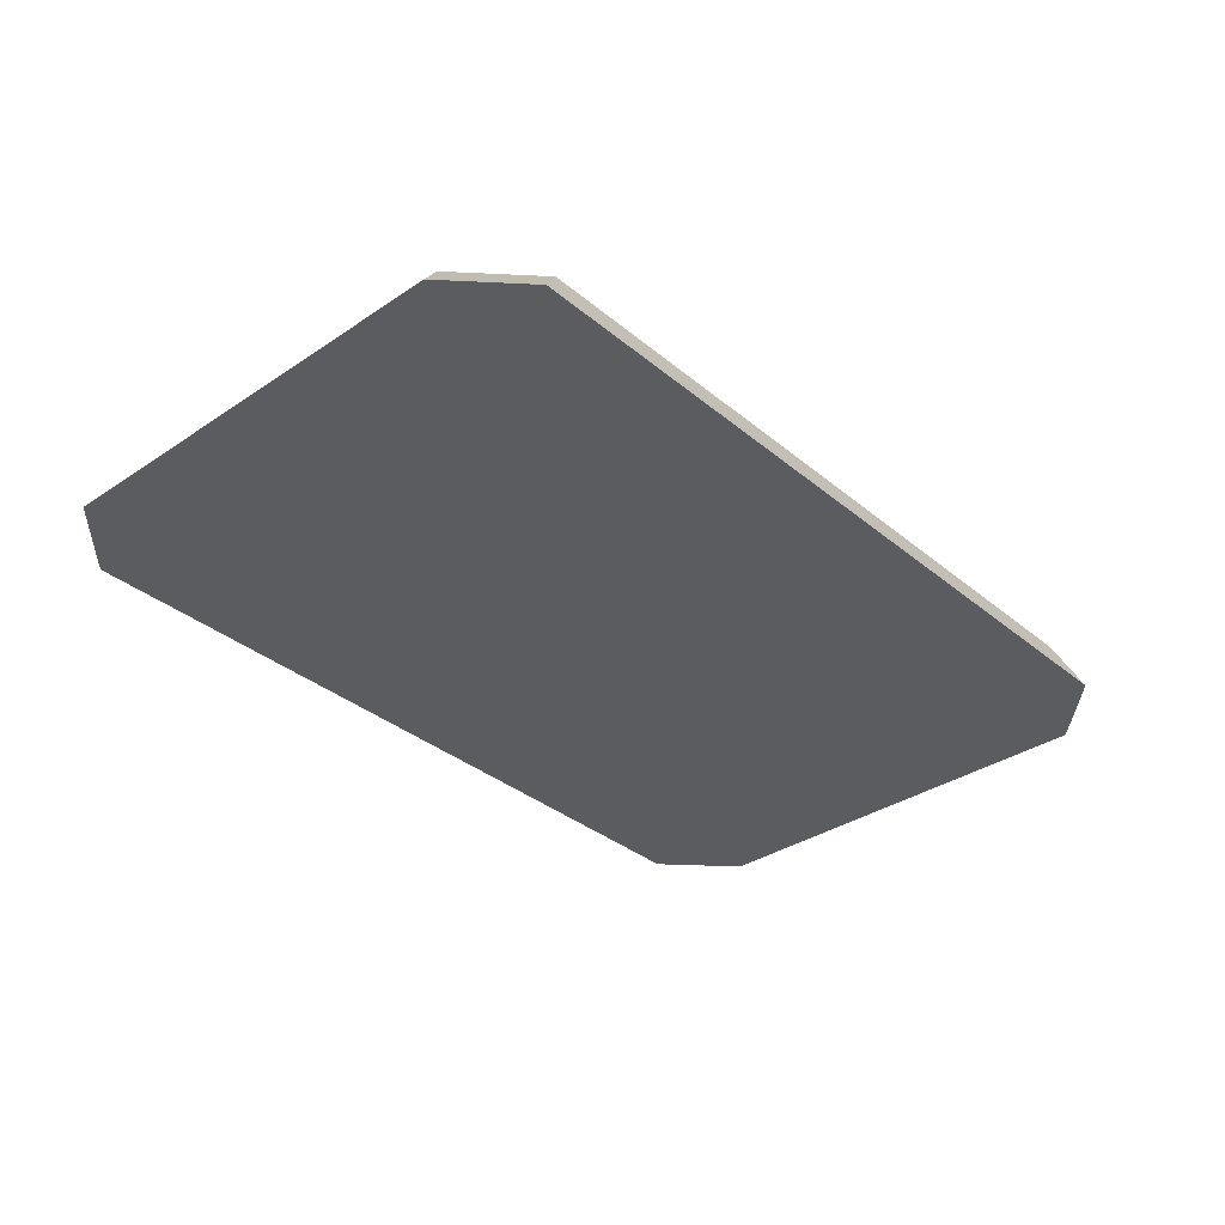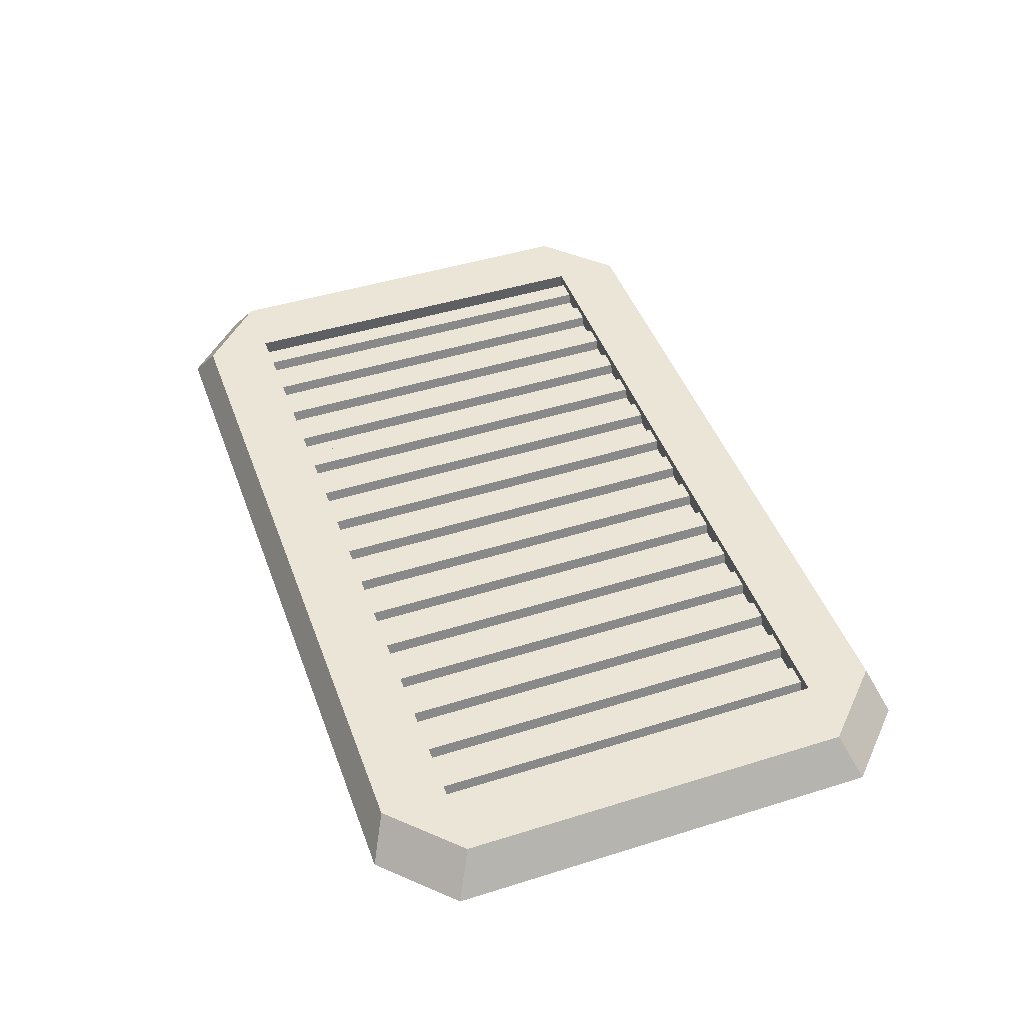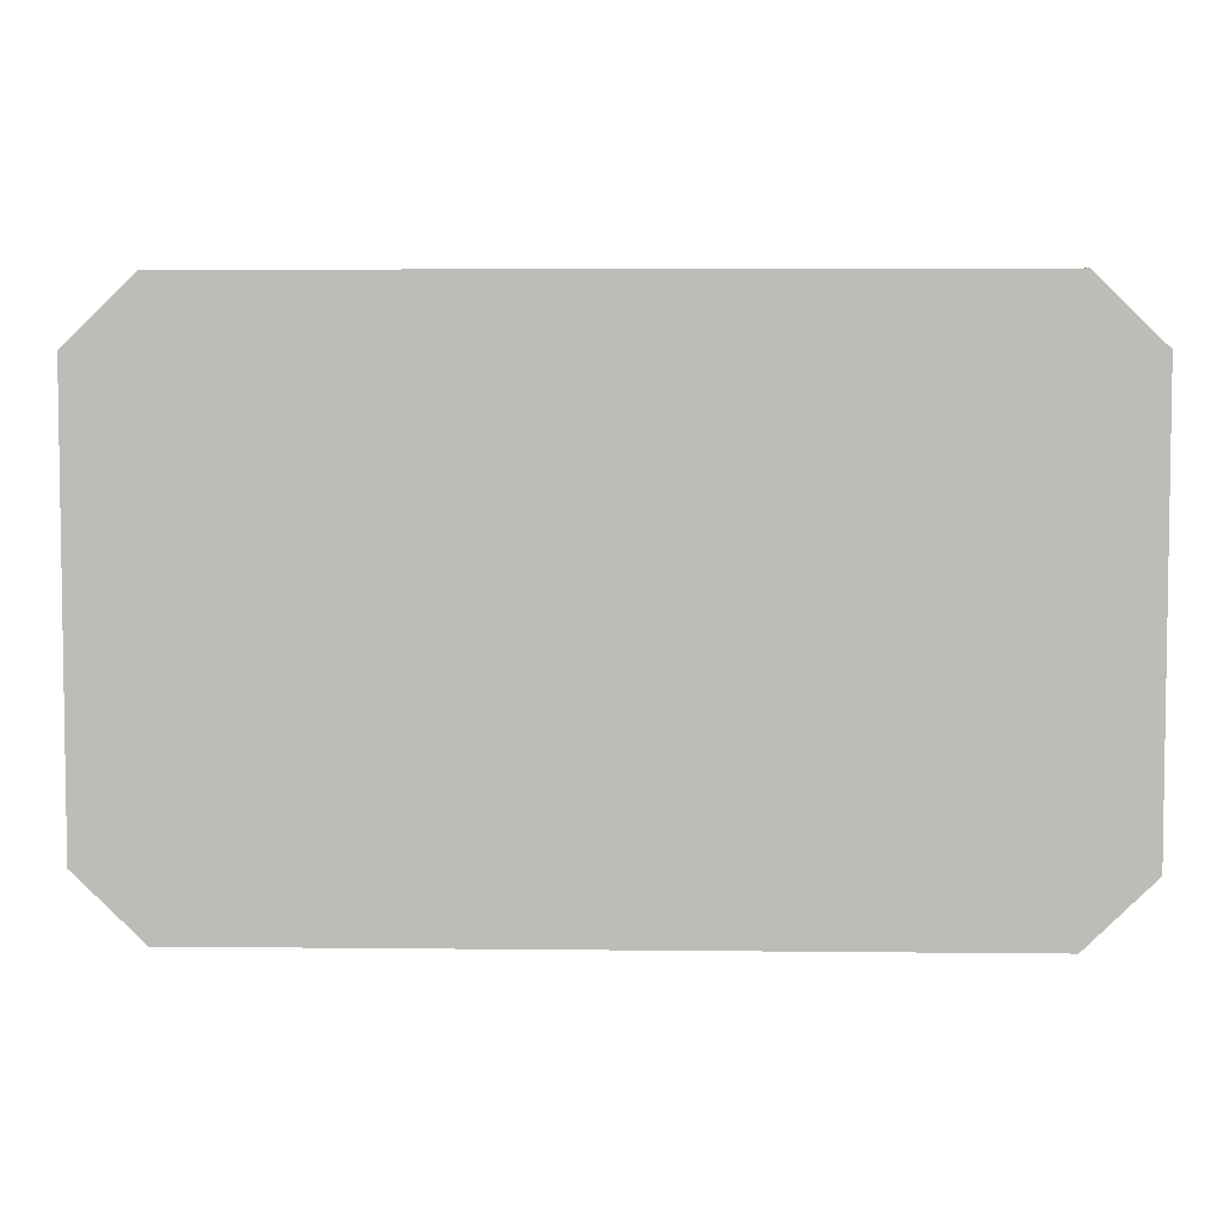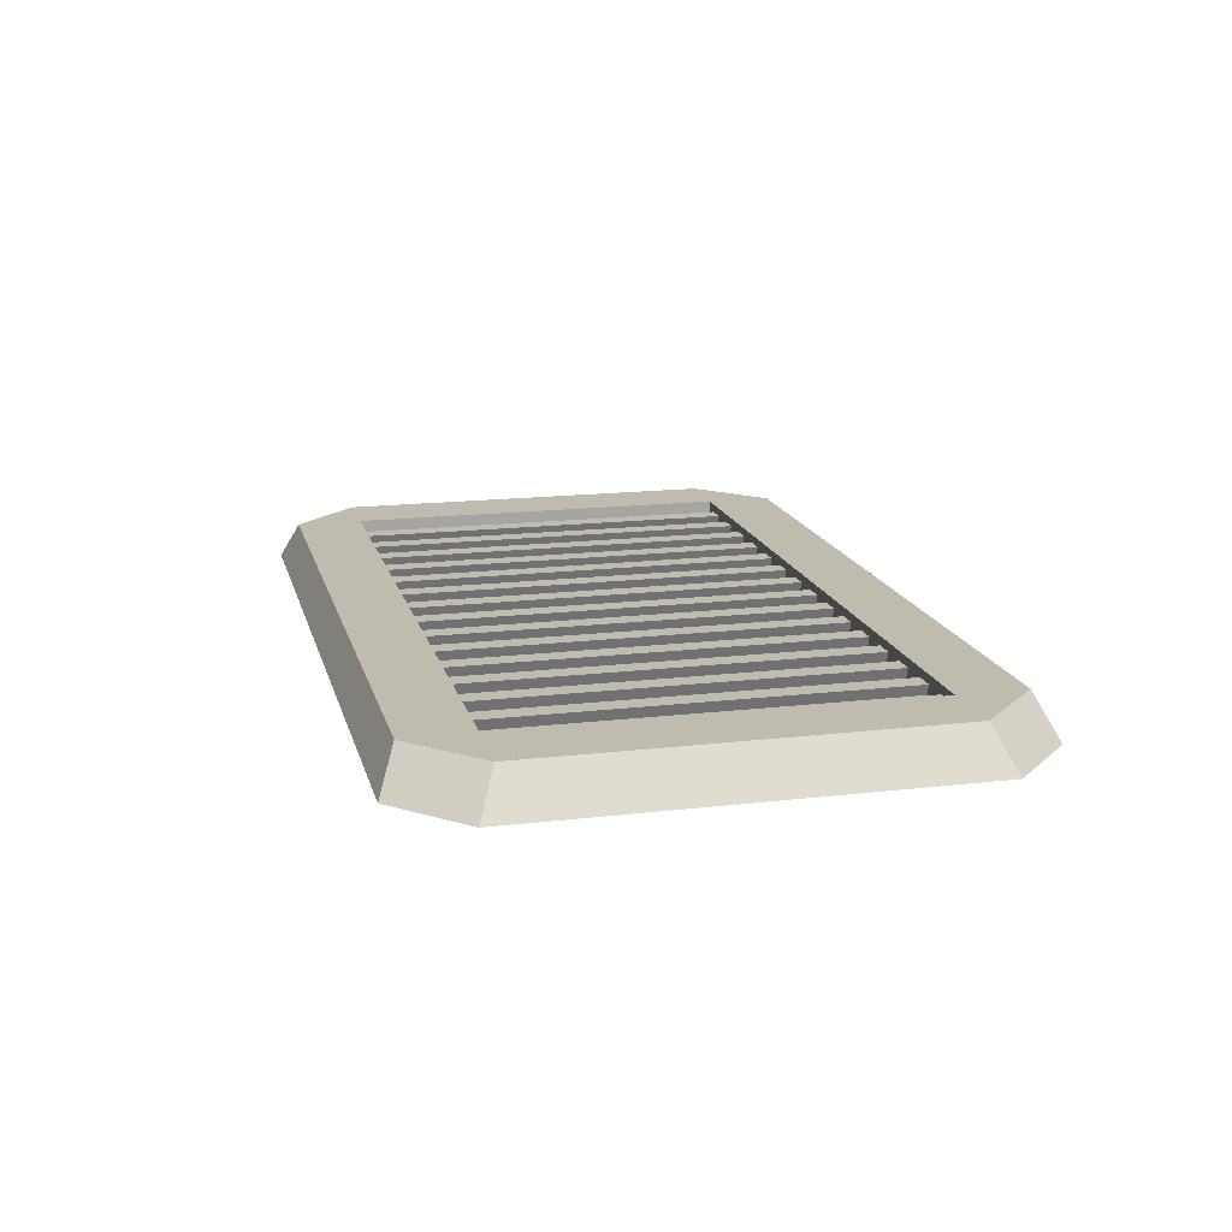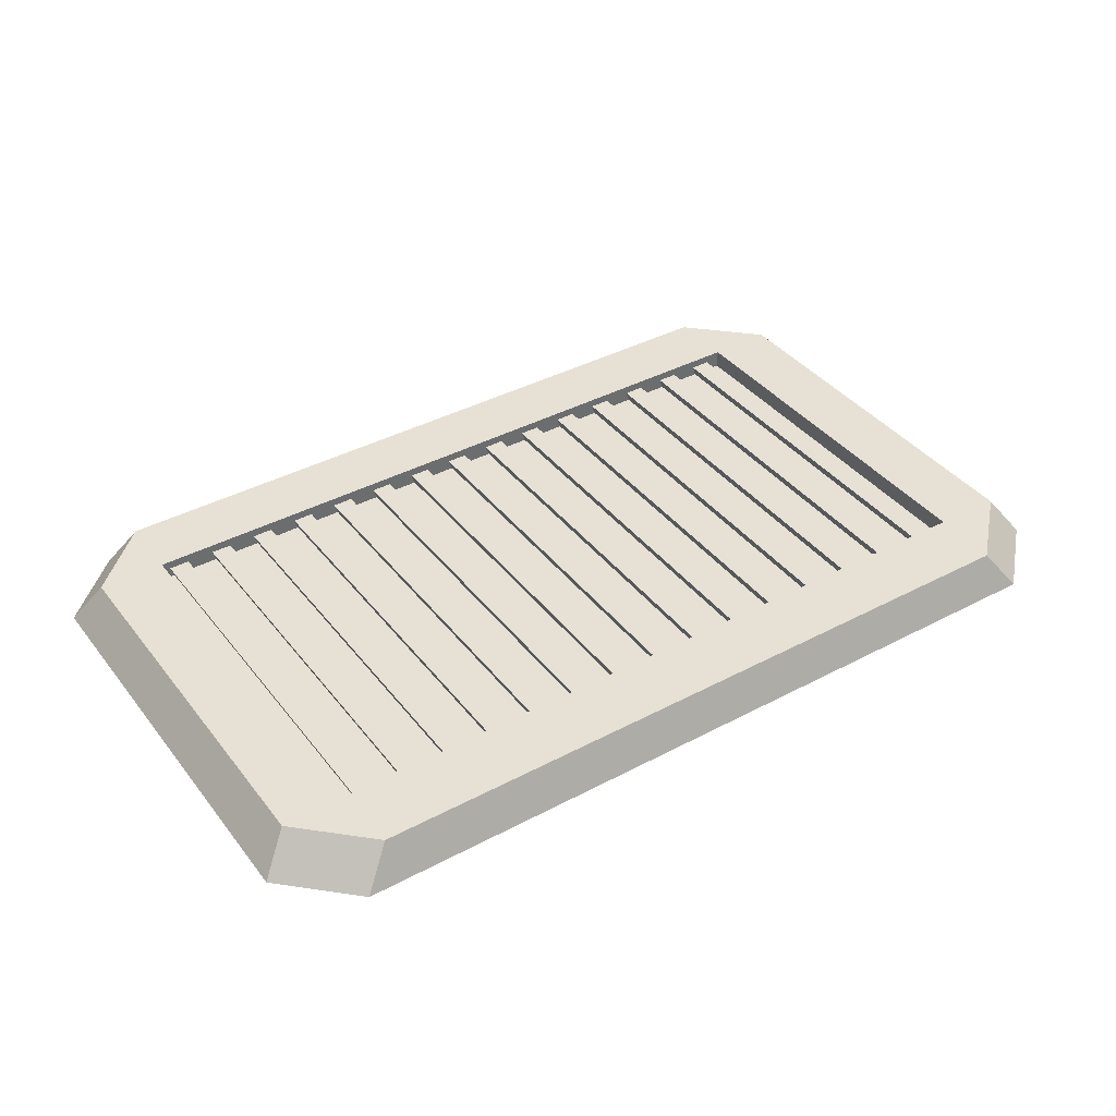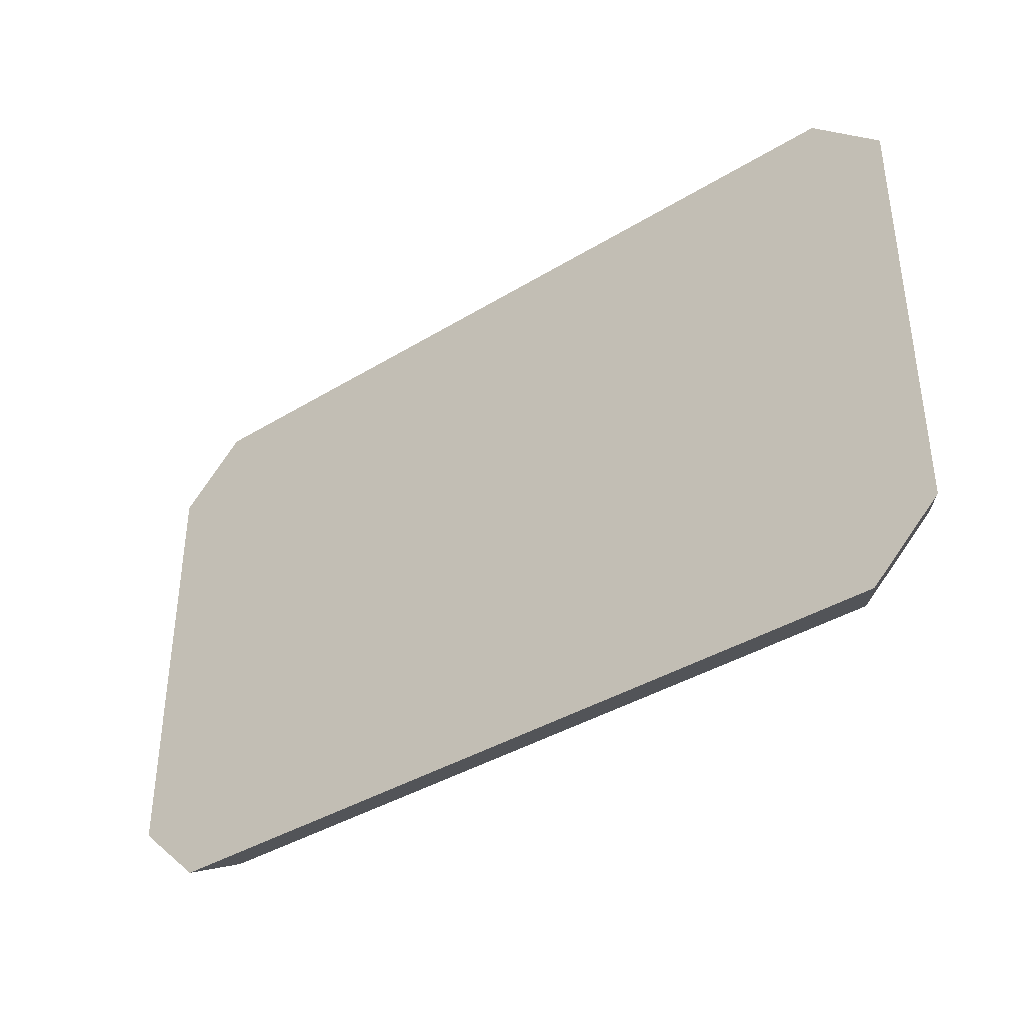
<metadata>
{"format":"obj","ext":"obj","renderer":"f3d","projection":"perspective","resolution":1024,"background":"white","views":[{"elev":-34.4,"azim":-47.9,"up":"+Y"},{"elev":46.0,"azim":-109.7,"up":"+Y"},{"elev":5.0,"azim":2.0,"up":"+Z"},{"elev":16.1,"azim":76.2,"up":"+Y"},{"elev":39.1,"azim":146.3,"up":"+Y"},{"elev":-38.7,"azim":37.6,"up":"+Z"}]}
</metadata>
<code>
o Prop_Vent_Small_Cube.067
v -0.395 0.04382 0.2162
v 0.395 0.04382 0.2162
v -0.395 0.005896 0.2162
v 0.395 0.005896 0.2162
v -0.4258 -0 0.3091
v -0.5 -0 0.2371
v 0.5 -0 0.2371
v 0.4258 -0 0.3091
v -0.4684 0.04382 0.2175
v -0.3942 0.04382 0.2896
v 0.3942 0.04382 0.2896
v 0.4684 0.04382 0.2175
v -0.395 0.04382 0
v 0.395 0.04382 0
v -0.395 0.005896 0
v 0.395 0.005896 0
v -0.5 -0 0
v 0.5 -0 0
v -0.4684 0.04382 0
v 0.4684 0.04382 0
v -0.395 0.04382 -0.2162
v 0.395 0.04382 -0.2162
v -0.395 0.005896 -0.2162
v 0.395 0.005896 -0.2162
v -0.4258 -0 -0.3091
v -0.5 -0 -0.2371
v 0.5 -0 -0.2371
v 0.4258 -0 -0.3091
v -0.4684 0.04382 -0.2175
v -0.3942 0.04382 -0.2896
v 0.3942 0.04382 -0.2896
v 0.4684 0.04382 -0.2175
v -0.3778 0.03449 0.242
v -0.3778 0.03449 -0.242
v -0.3817 0.02289 0.242
v -0.3817 0.02289 -0.242
v -0.3551 0.03449 0.242
v -0.3551 0.03449 -0.242
v -0.359 0.02289 0.242
v -0.359 0.02289 -0.242
v -0.3968 0.02289 0.242
v -0.3968 0.02289 -0.242
v -0.3439 0.02289 0.242
v -0.3439 0.02289 -0.242
v -0.3248 0.03449 0.242
v -0.3248 0.03449 -0.242
v -0.3287 0.02289 0.242
v -0.3287 0.02289 -0.242
v -0.3022 0.03449 0.242
v -0.3022 0.03449 -0.242
v -0.3061 0.02289 0.242
v -0.3061 0.02289 -0.242
v -0.3439 0.02289 0.242
v -0.3439 0.02289 -0.242
v -0.2909 0.02289 0.242
v -0.2909 0.02289 -0.242
v -0.2719 0.03449 0.242
v -0.2719 0.03449 -0.242
v -0.2758 0.02289 0.242
v -0.2758 0.02289 -0.242
v -0.2492 0.03449 0.242
v -0.2492 0.03449 -0.242
v -0.2531 0.02289 0.242
v -0.2531 0.02289 -0.242
v -0.2909 0.02289 0.242
v -0.2909 0.02289 -0.242
v -0.238 0.02289 0.242
v -0.238 0.02289 -0.242
v -0.2189 0.03449 0.242
v -0.2189 0.03449 -0.242
v -0.2228 0.02289 0.242
v -0.2228 0.02289 -0.242
v -0.1963 0.03449 0.242
v -0.1963 0.03449 -0.242
v -0.2002 0.02289 0.242
v -0.2002 0.02289 -0.242
v -0.238 0.02289 0.242
v -0.238 0.02289 -0.242
v -0.185 0.02289 0.242
v -0.185 0.02289 -0.242
v -0.166 0.03449 0.242
v -0.166 0.03449 -0.242
v -0.1699 0.02289 0.242
v -0.1699 0.02289 -0.242
v -0.1434 0.03449 0.242
v -0.1434 0.03449 -0.242
v -0.1472 0.02289 0.242
v -0.1472 0.02289 -0.242
v -0.185 0.02289 0.242
v -0.185 0.02289 -0.242
v -0.1321 0.02289 0.242
v -0.1321 0.02289 -0.242
v -0.113 0.03449 0.242
v -0.113 0.03449 -0.242
v -0.1169 0.02289 0.242
v -0.1169 0.02289 -0.242
v -0.0904 0.03449 0.242
v -0.0904 0.03449 -0.242
v -0.09429 0.02289 0.242
v -0.09429 0.02289 -0.242
v -0.1321 0.02289 0.242
v -0.1321 0.02289 -0.242
v -0.07914 0.02289 0.242
v -0.07914 0.02289 -0.242
v -0.0601 0.03449 0.242
v -0.0601 0.03449 -0.242
v -0.06399 0.02289 0.242
v -0.06399 0.02289 -0.242
v -0.03746 0.03449 0.242
v -0.03746 0.03449 -0.242
v -0.04134 0.02289 0.242
v -0.04134 0.02289 -0.242
v -0.07914 0.02289 0.242
v -0.07914 0.02289 -0.242
v -0.02619 0.02289 0.242
v -0.02619 0.02289 -0.242
v -0.007154 0.03449 0.242
v -0.007154 0.03449 -0.242
v -0.01104 0.02289 0.242
v -0.01104 0.02289 -0.242
v 0.01549 0.03449 0.242
v 0.01549 0.03449 -0.242
v 0.0116 0.02289 0.242
v 0.0116 0.02289 -0.242
v -0.02619 0.02289 0.242
v -0.02619 0.02289 -0.242
v 0.02675 0.02289 0.242
v 0.02675 0.02289 -0.242
v 0.04579 0.03449 0.242
v 0.04579 0.03449 -0.242
v 0.04191 0.02289 0.242
v 0.04191 0.02289 -0.242
v 0.06844 0.03449 0.242
v 0.06844 0.03449 -0.242
v 0.06455 0.02289 0.242
v 0.06455 0.02289 -0.242
v 0.02675 0.02289 0.242
v 0.02675 0.02289 -0.242
v 0.0797 0.02289 0.242
v 0.0797 0.02289 -0.242
v 0.09874 0.03449 0.242
v 0.09874 0.03449 -0.242
v 0.09485 0.02289 0.242
v 0.09485 0.02289 -0.242
v 0.1214 0.03449 0.242
v 0.1214 0.03449 -0.242
v 0.1175 0.02289 0.242
v 0.1175 0.02289 -0.242
v 0.0797 0.02289 0.242
v 0.0797 0.02289 -0.242
v 0.1326 0.02289 0.242
v 0.1326 0.02289 -0.242
v 0.1517 0.03449 0.242
v 0.1517 0.03449 -0.242
v 0.1478 0.02289 0.242
v 0.1478 0.02289 -0.242
v 0.1743 0.03449 0.242
v 0.1743 0.03449 -0.242
v 0.1704 0.02289 0.242
v 0.1704 0.02289 -0.242
v 0.1326 0.02289 0.242
v 0.1326 0.02289 -0.242
v 0.1856 0.02289 0.242
v 0.1856 0.02289 -0.242
v 0.2046 0.03449 0.242
v 0.2046 0.03449 -0.242
v 0.2007 0.02289 0.242
v 0.2007 0.02289 -0.242
v 0.2273 0.03449 0.242
v 0.2273 0.03449 -0.242
v 0.2234 0.02289 0.242
v 0.2234 0.02289 -0.242
v 0.1856 0.02289 0.242
v 0.1856 0.02289 -0.242
v 0.2385 0.02289 0.242
v 0.2385 0.02289 -0.242
v 0.2576 0.03449 0.242
v 0.2576 0.03449 -0.242
v 0.2537 0.02289 0.242
v 0.2537 0.02289 -0.242
v 0.2802 0.03449 0.242
v 0.2802 0.03449 -0.242
v 0.2763 0.02289 0.242
v 0.2763 0.02289 -0.242
v 0.2385 0.02289 0.242
v 0.2385 0.02289 -0.242
v 0.2915 0.02289 0.242
v 0.2915 0.02289 -0.242
v 0.3105 0.03449 0.242
v 0.3105 0.03449 -0.242
v 0.3066 0.02289 0.242
v 0.3066 0.02289 -0.242
v 0.3332 0.03449 0.242
v 0.3332 0.03449 -0.242
v 0.3293 0.02289 0.242
v 0.3293 0.02289 -0.242
v 0.2915 0.02289 0.242
v 0.2915 0.02289 -0.242
v 0.3444 0.02289 0.242
v 0.3444 0.02289 -0.242
v 0.3635 0.03449 0.242
v 0.3635 0.03449 -0.242
v 0.3596 0.02289 0.242
v 0.3596 0.02289 -0.242
v 0.3861 0.03449 0.242
v 0.3861 0.03449 -0.242
v 0.3822 0.02289 0.242
v 0.3822 0.02289 -0.242
v 0.3444 0.02289 0.242
v 0.3444 0.02289 -0.242
v 0.3974 0.02289 0.242
v 0.3974 0.02289 -0.242
f 2 1 10 11
f 14 2 12 20
f 13 1 3 15
f 1 2 4 3
f 9 10 1
f 11 12 2
f 17 18 7 8 5 6
f 2 14 16 4
f 1 13 19 9
f 22 31 30 21
f 14 20 32 22
f 13 15 23 21
f 21 23 24 22
f 29 21 30
f 31 22 32
f 17 26 25 28 27 18
f 22 24 16 14
f 21 29 19 13
f 34 36 35 33
f 38 37 39 40
f 40 39 43 44
f 35 36 42 41
f 46 48 47 45
f 50 49 51 52
f 52 51 55 56
f 47 48 54 53
f 58 60 59 57
f 62 61 63 64
f 64 63 67 68
f 59 60 66 65
f 70 72 71 69
f 74 73 75 76
f 76 75 79 80
f 71 72 78 77
f 82 84 83 81
f 86 85 87 88
f 88 87 91 92
f 83 84 90 89
f 94 96 95 93
f 98 97 99 100
f 100 99 103 104
f 95 96 102 101
f 106 108 107 105
f 110 109 111 112
f 112 111 115 116
f 107 108 114 113
f 118 120 119 117
f 122 121 123 124
f 124 123 127 128
f 119 120 126 125
f 130 132 131 129
f 134 133 135 136
f 136 135 139 140
f 131 132 138 137
f 142 144 143 141
f 146 145 147 148
f 148 147 151 152
f 143 144 150 149
f 154 156 155 153
f 158 157 159 160
f 160 159 163 164
f 155 156 162 161
f 166 168 167 165
f 170 169 171 172
f 172 171 175 176
f 167 168 174 173
f 178 180 179 177
f 182 181 183 184
f 184 183 187 188
f 179 180 186 185
f 190 192 191 189
f 194 193 195 196
f 196 195 199 200
f 191 192 198 197
f 202 204 203 201
f 206 205 207 208
f 208 207 211 212
f 203 204 210 209
f 8 11 10 5
f 18 20 12 7
f 5 10 9 6
f 11 8 7 12
f 6 9 19 17
f 28 25 30 31
f 18 27 32 20
f 25 26 29 30
f 31 32 27 28
f 26 17 19 29
f 34 33 37 38
f 46 45 49 50
f 58 57 61 62
f 70 69 73 74
f 82 81 85 86
f 94 93 97 98
f 106 105 109 110
f 118 117 121 122
f 130 129 133 134
f 142 141 145 146
f 154 153 157 158
f 166 165 169 170
f 178 177 181 182
f 190 189 193 194
f 202 201 205 206
f 15 3 4 16
f 15 16 24 23

</code>
